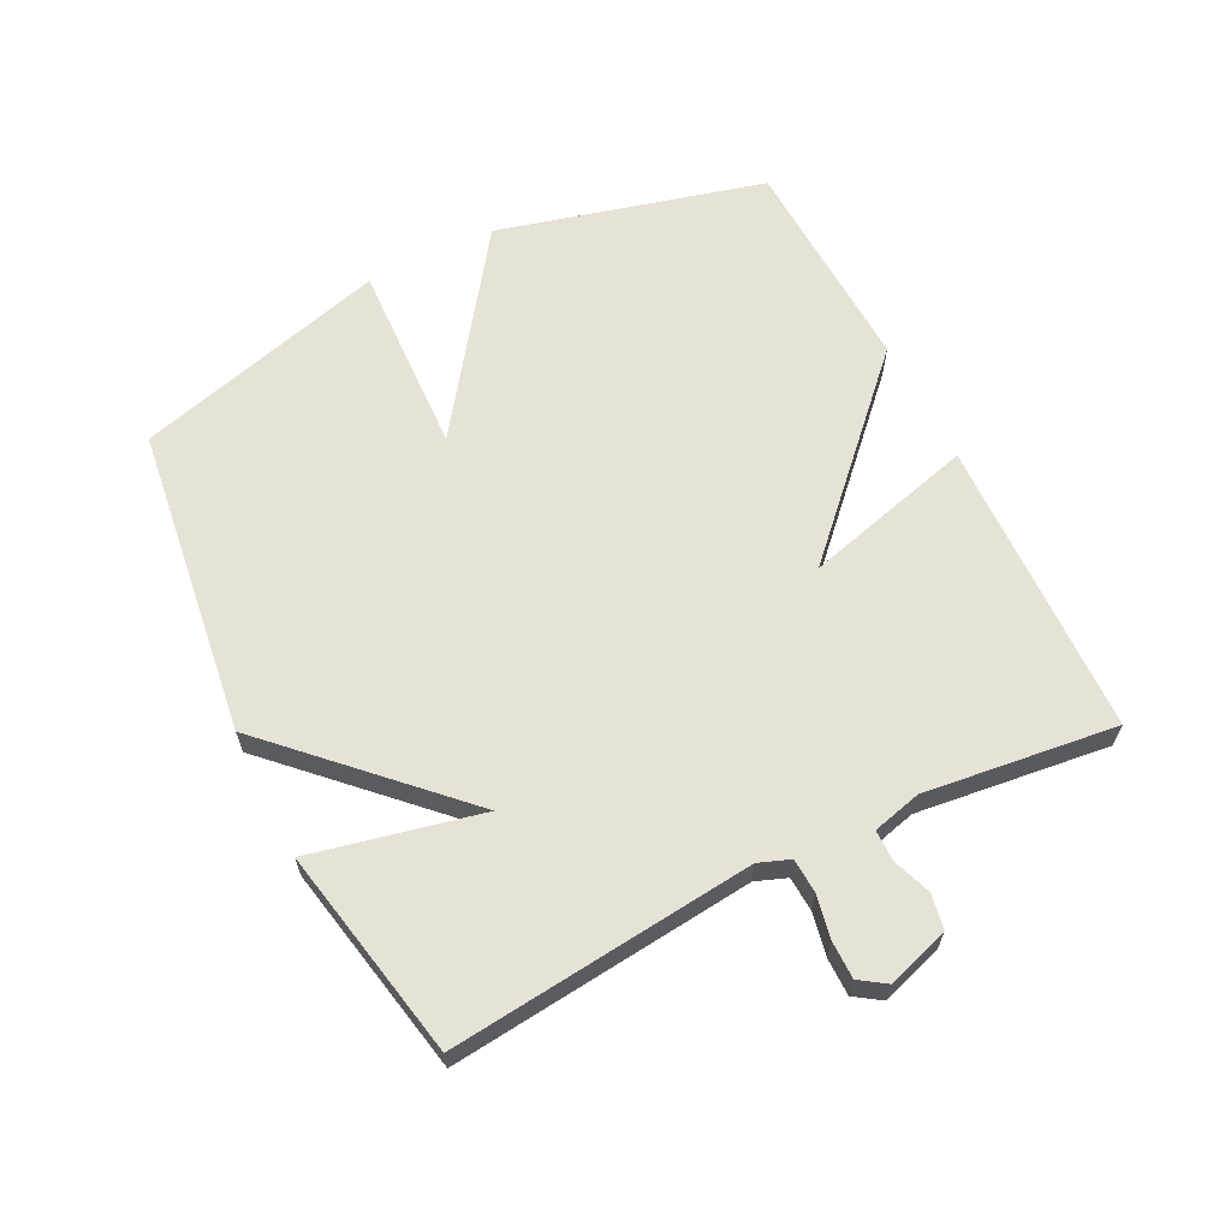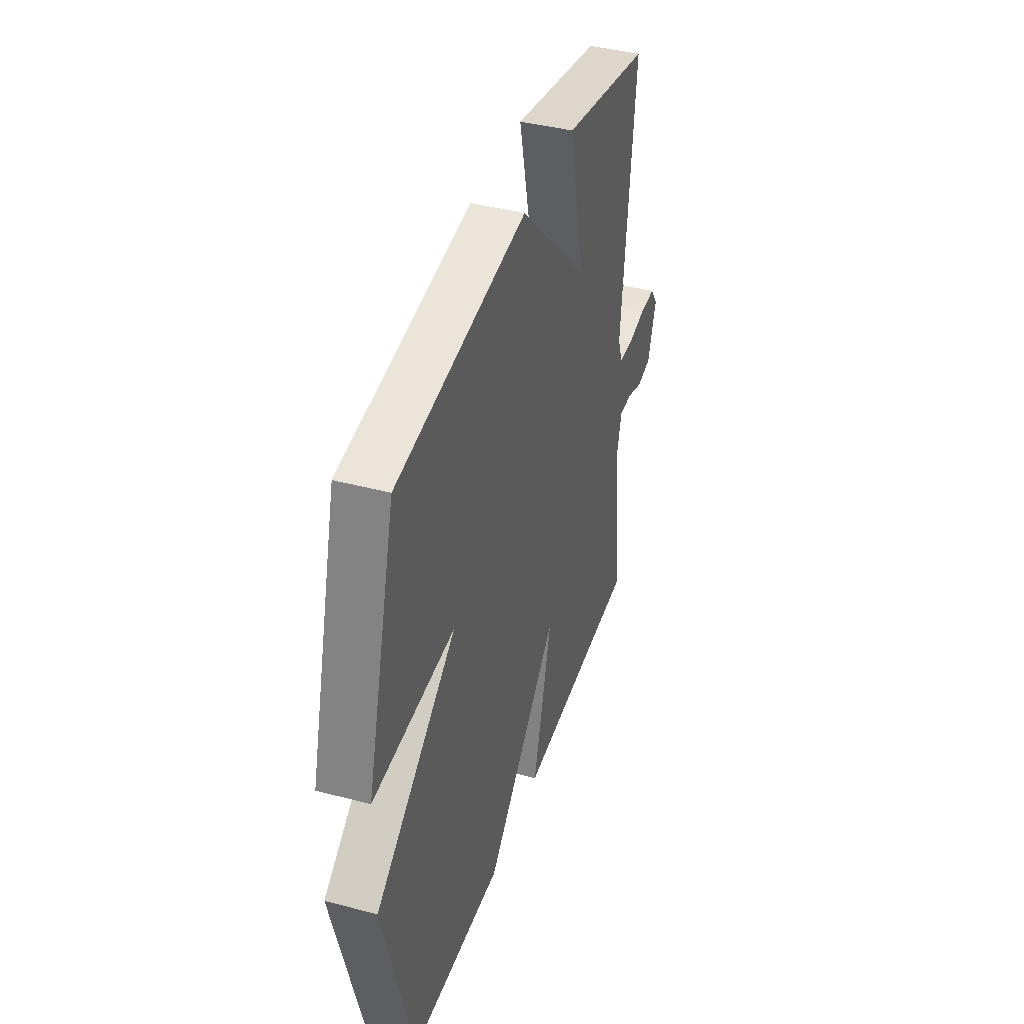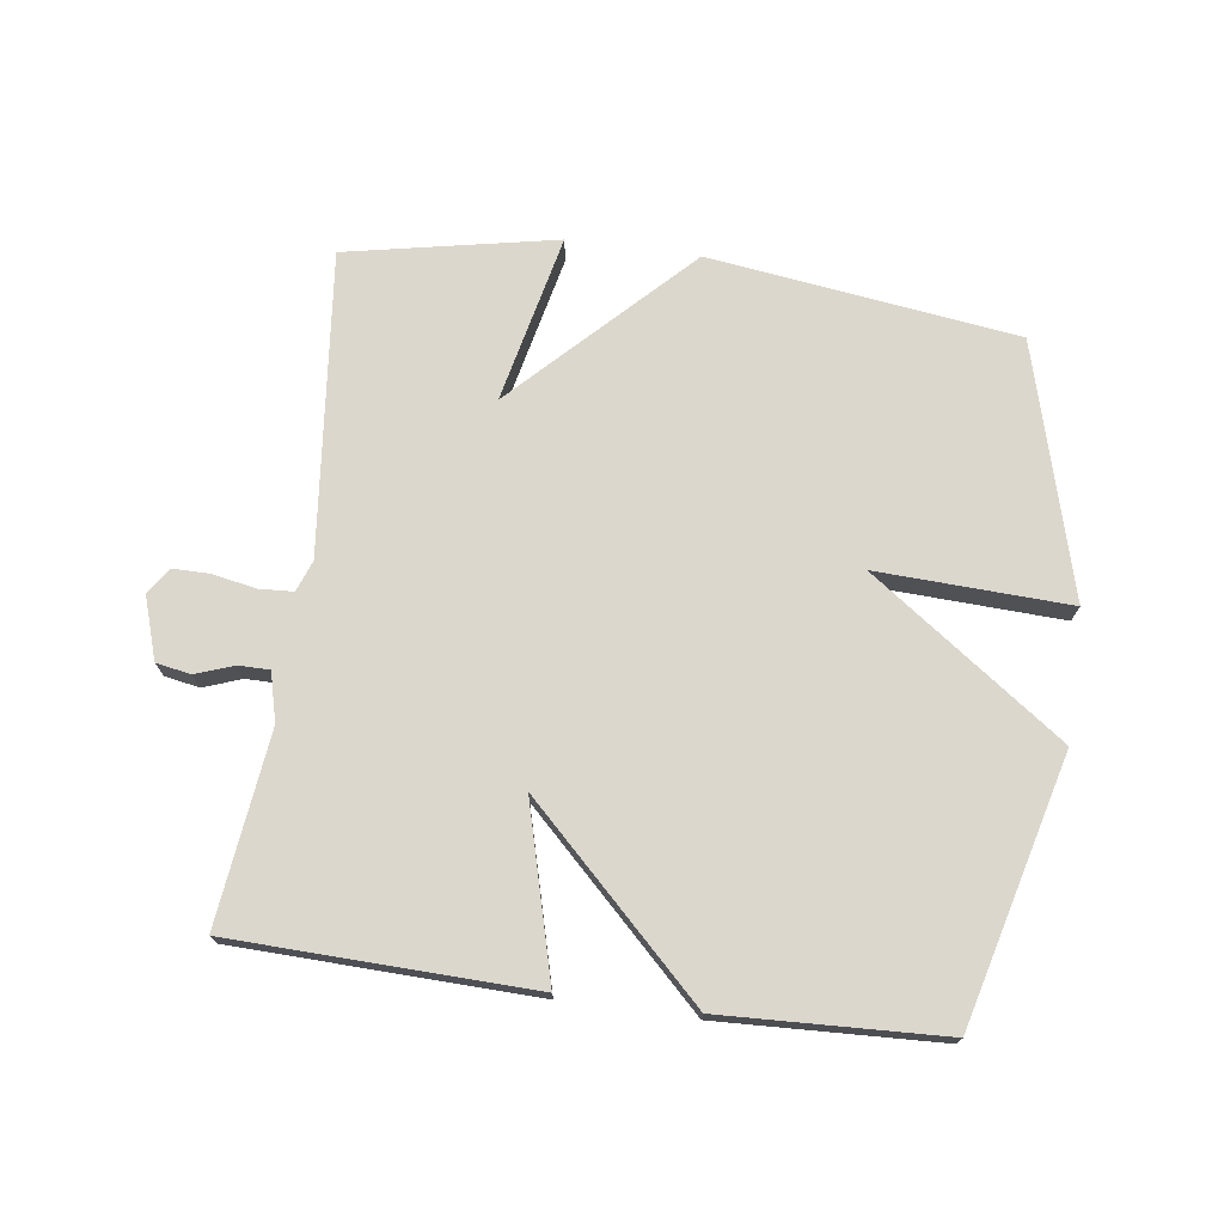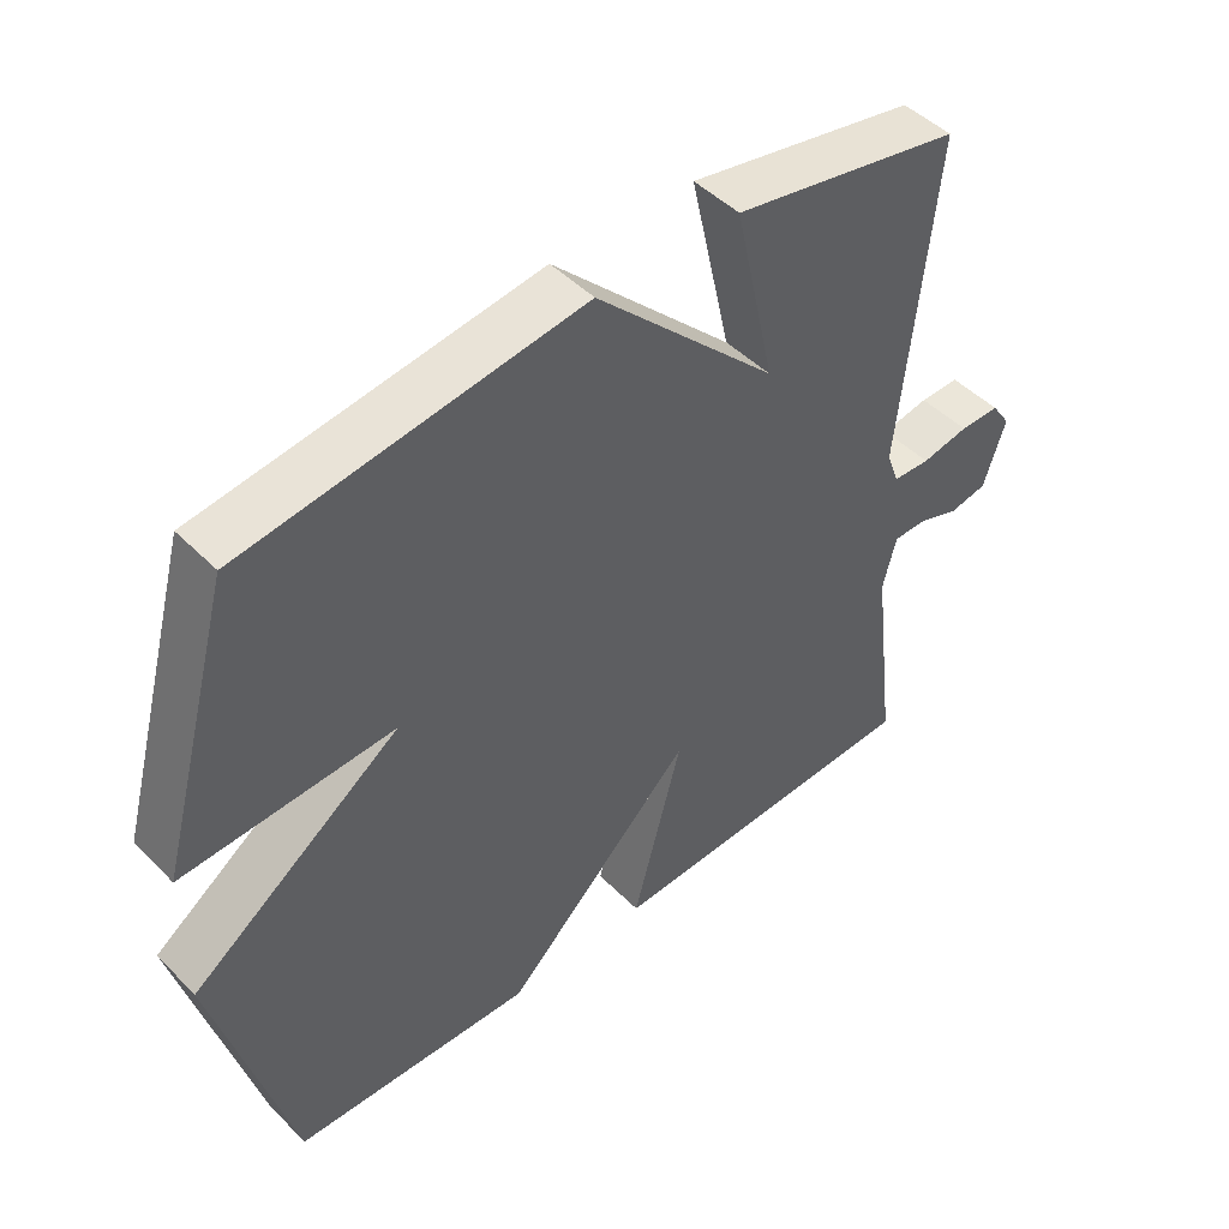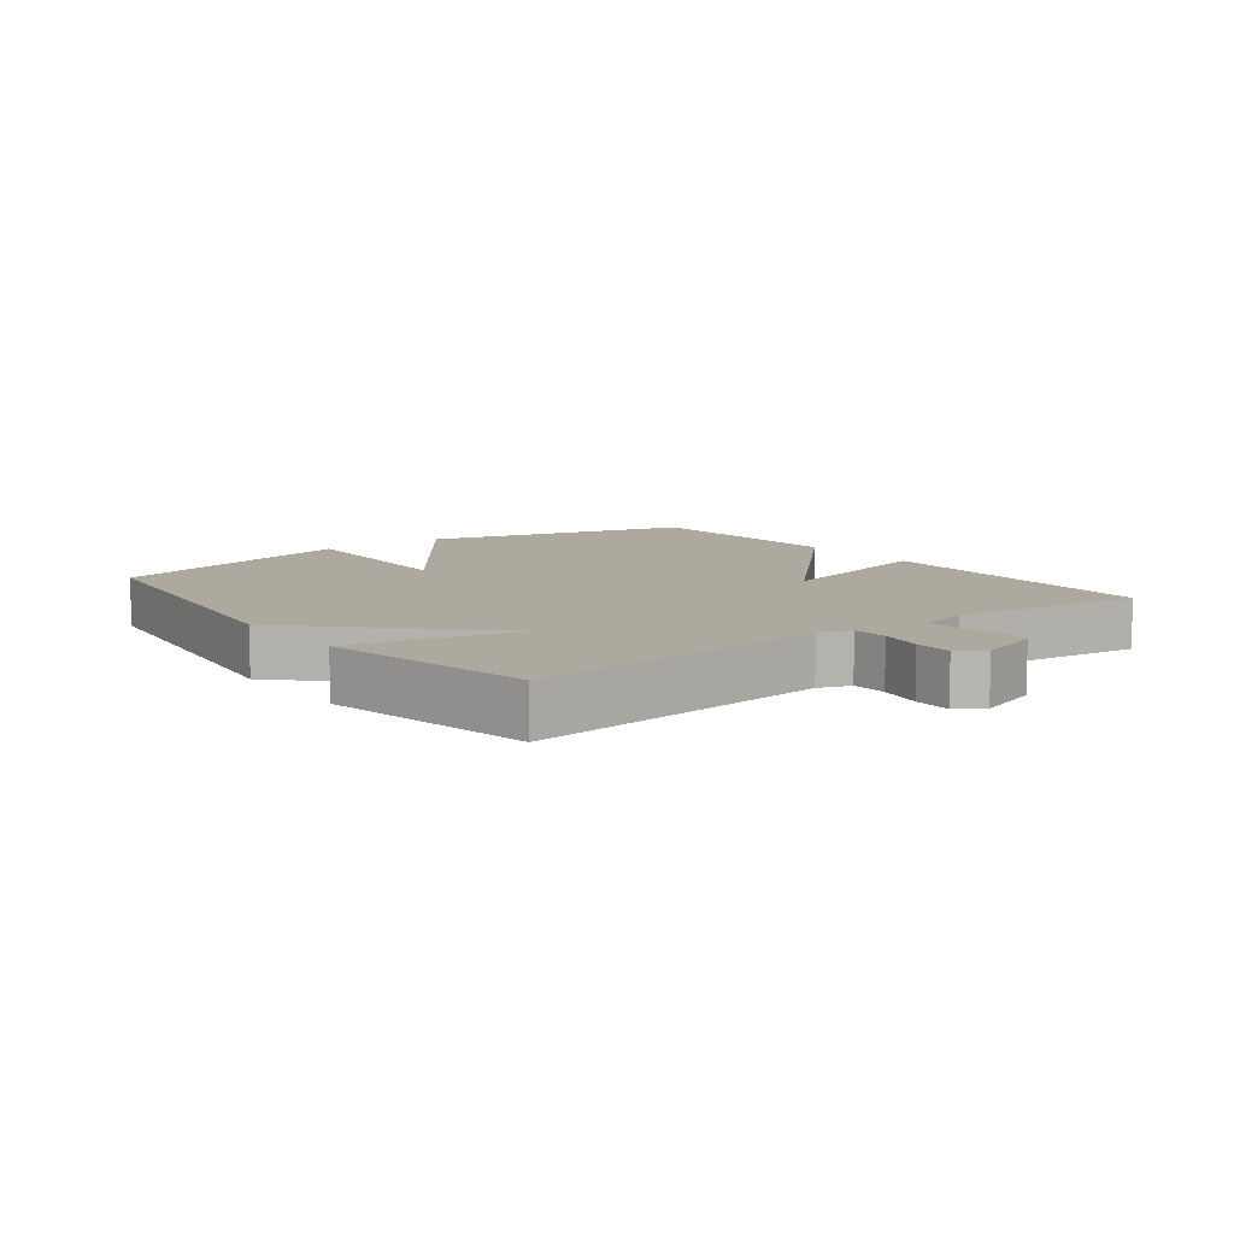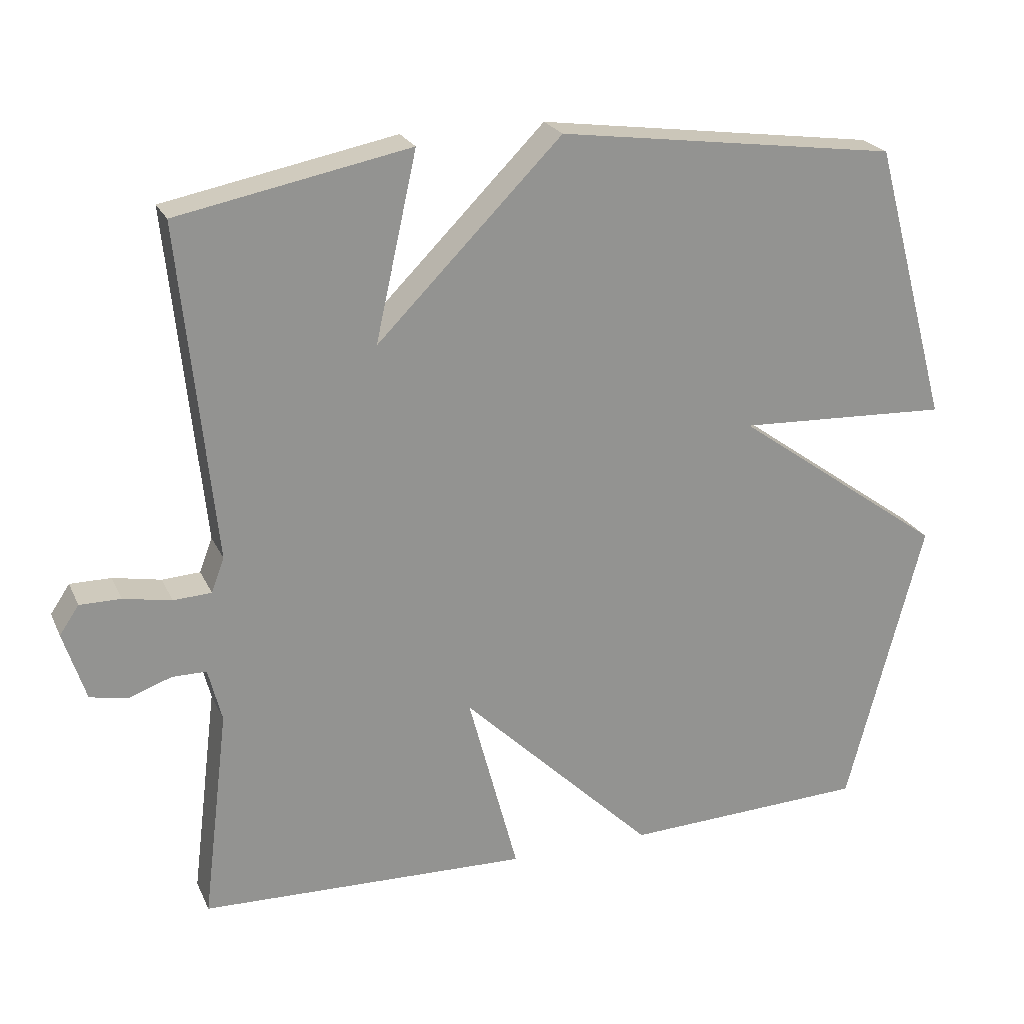
<metadata>
{"format":"obj","ext":"obj","renderer":"f3d","projection":"perspective","resolution":1024,"background":"white","views":[{"elev":63.4,"azim":63.3,"up":"+Y"},{"elev":40.8,"azim":-72.0,"up":"+Z"},{"elev":73.1,"azim":-172.3,"up":"+Y"},{"elev":47.3,"azim":-41.8,"up":"+Z"},{"elev":9.1,"azim":52.9,"up":"+Y"},{"elev":22.9,"azim":160.2,"up":"+Z"}]}
</metadata>
<code>
v -0.5 0.07 0.5
v -0.024 0.07 0.564
v 0.234 0.07 0.304
v 0.176 0.07 0.564
v 0.5 0.07 0.5
v 0.452 0.07 0.033
v 0.47 0.07 -0.015
v 0.523 0.07 -0.018
v 0.59 0.07 -0.005
v 0.647 0.07 -0.005
v 0.674 0.07 -0.045
v 0.643 0.07 -0.141
v 0.59 0.07 -0.151
v 0.531 0.07 -0.13
v 0.483 0.07 -0.13
v 0.464 0.07 -0.205
v 0.5 0.07 -0.5
v 0.04 0.07 -0.514
v 0.11 0.07 -0.251
v -0.16 0.07 -0.514
v -0.5 0.07 -0.5
v -0.607 0.07 -0.091
v -0.31 0.07 0.122
v -0.607 0.07 0.109
v -0.5 0 0.5
v -0.024 0 0.564
v 0.234 0 0.304
v 0.176 0 0.564
v 0.5 0 0.5
v 0.452 0 0.033
v 0.47 0 -0.015
v 0.523 0 -0.018
v 0.59 0 -0.005
v 0.647 0 -0.005
v 0.674 0 -0.045
v 0.643 0 -0.141
v 0.59 0 -0.151
v 0.531 0 -0.13
v 0.483 0 -0.13
v 0.464 0 -0.205
v 0.5 0 -0.5
v 0.04 0 -0.514
v 0.11 0 -0.251
v -0.16 0 -0.514
v -0.5 0 -0.5
v -0.607 0 -0.091
v -0.31 0 0.122
v -0.607 0 0.109
f 1 2 3
f 24 1 3
f 23 24 3
f 22 23 3
f 21 22 3
f 20 21 3
f 19 20 3
f 16 17 18 19
f 15 16 19 3
f 14 15 3
f 12 13 14
f 11 12 14
f 10 11 14
f 9 10 14
f 8 9 14
f 7 8 14
f 7 14 3
f 6 7 3 4
f 4 5 6
f 27 26 25
f 27 25 48
f 27 48 47
f 27 47 46
f 27 46 45
f 27 45 44
f 27 44 43
f 43 42 41 40
f 27 43 40 39
f 27 39 38
f 38 37 36
f 38 36 35
f 38 35 34
f 38 34 33
f 38 33 32
f 38 32 31
f 27 38 31
f 28 27 31 30
f 30 29 28
f 1 25 26 2
f 2 26 27 3
f 3 27 28 4
f 4 28 29 5
f 5 29 30 6
f 6 30 31 7
f 7 31 32 8
f 8 32 33 9
f 9 33 34 10
f 10 34 35 11
f 11 35 36 12
f 12 36 37 13
f 13 37 38 14
f 14 38 39 15
f 15 39 40 16
f 16 40 41 17
f 17 41 42 18
f 18 42 43 19
f 19 43 44 20
f 20 44 45 21
f 21 45 46 22
f 22 46 47 23
f 23 47 48 24
f 24 48 25 1

</code>
